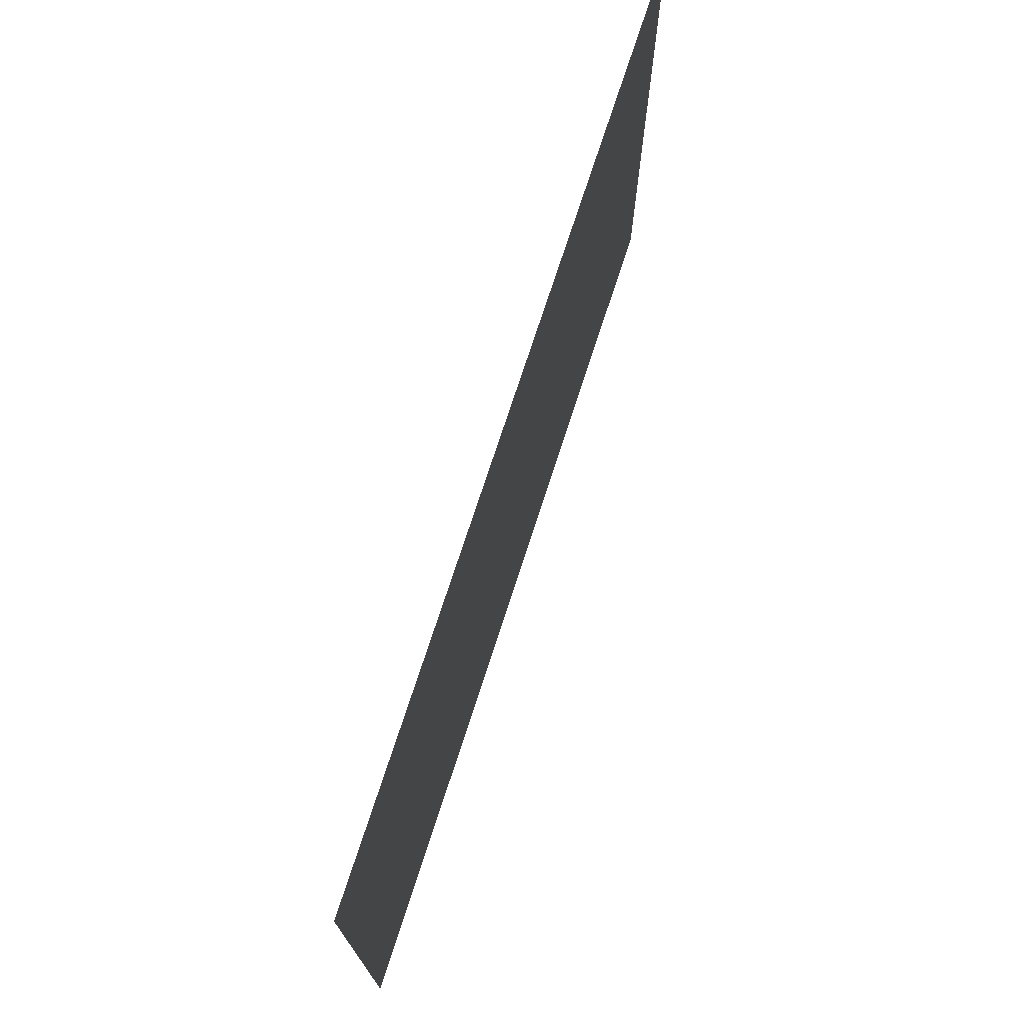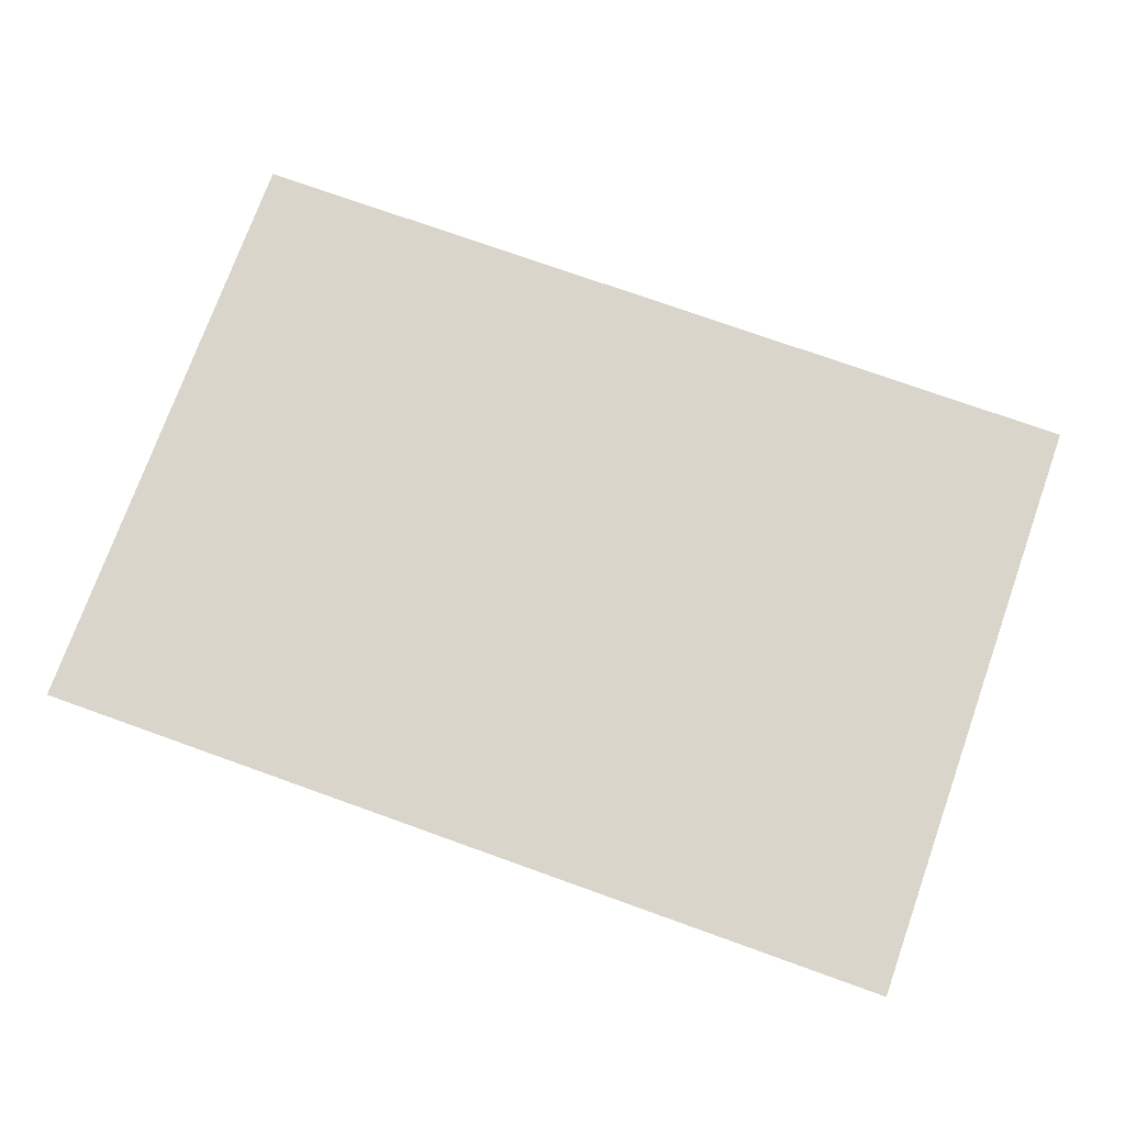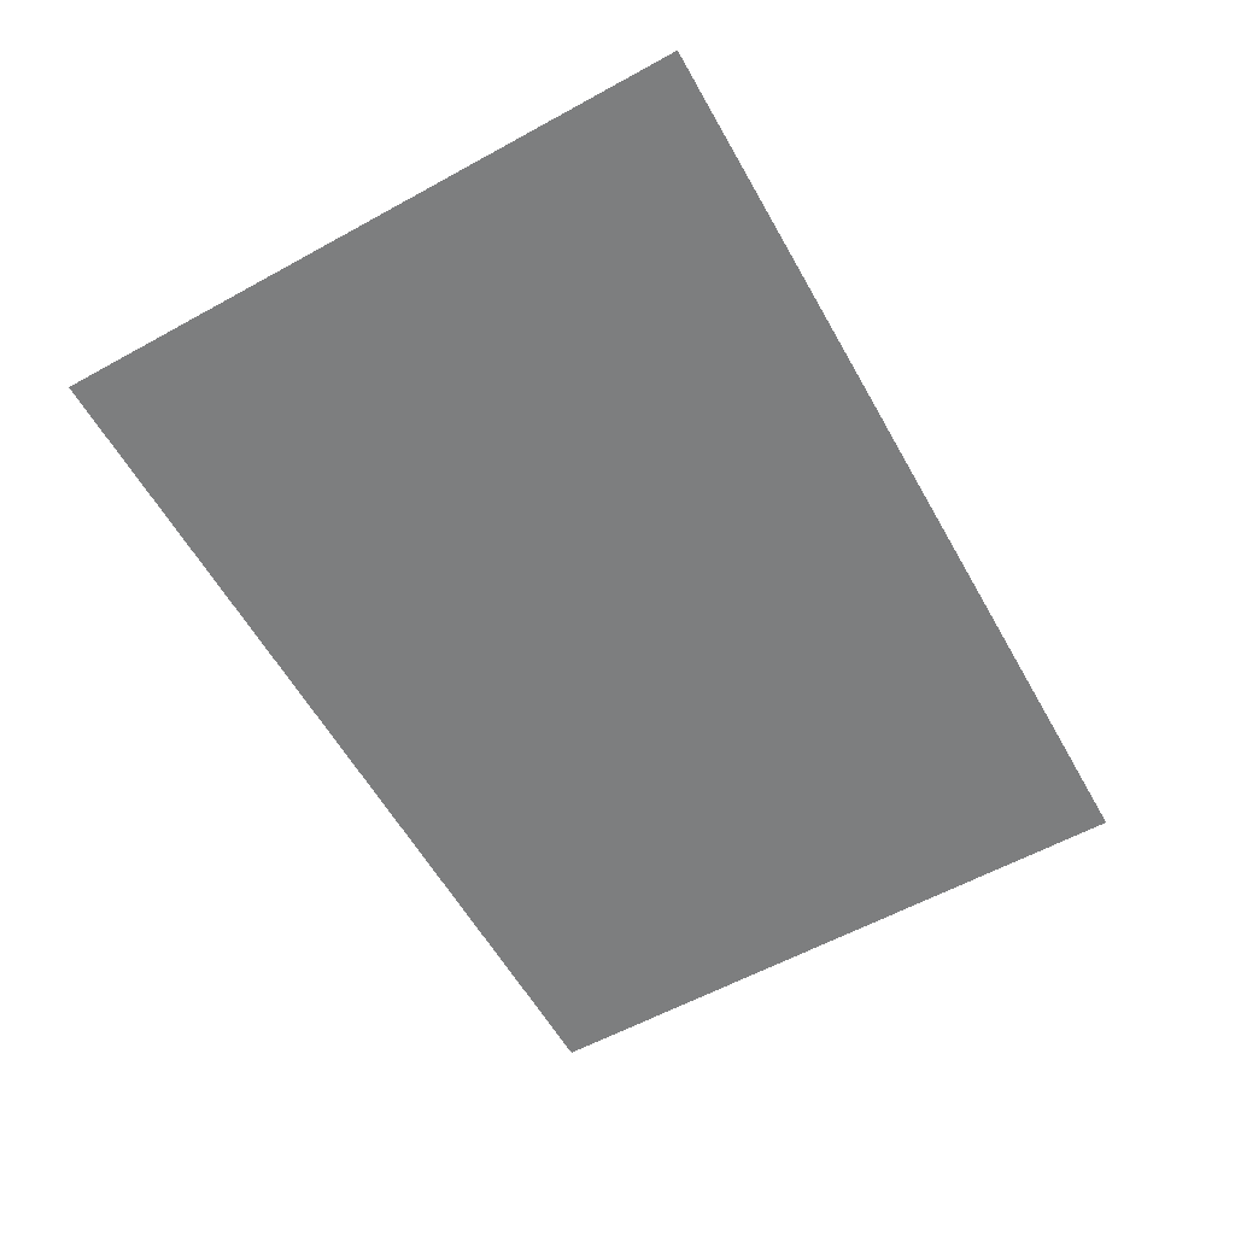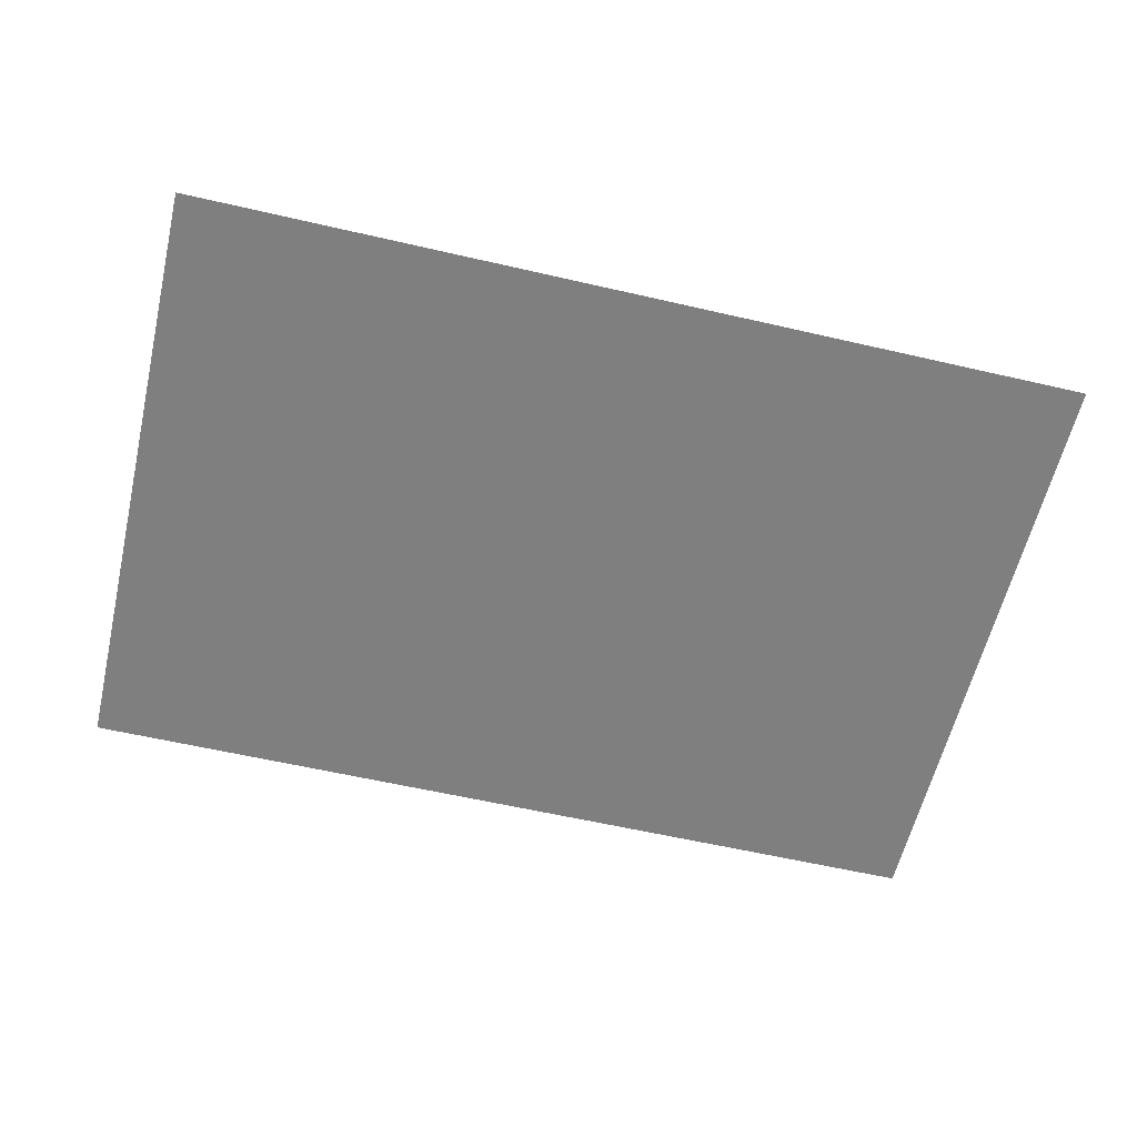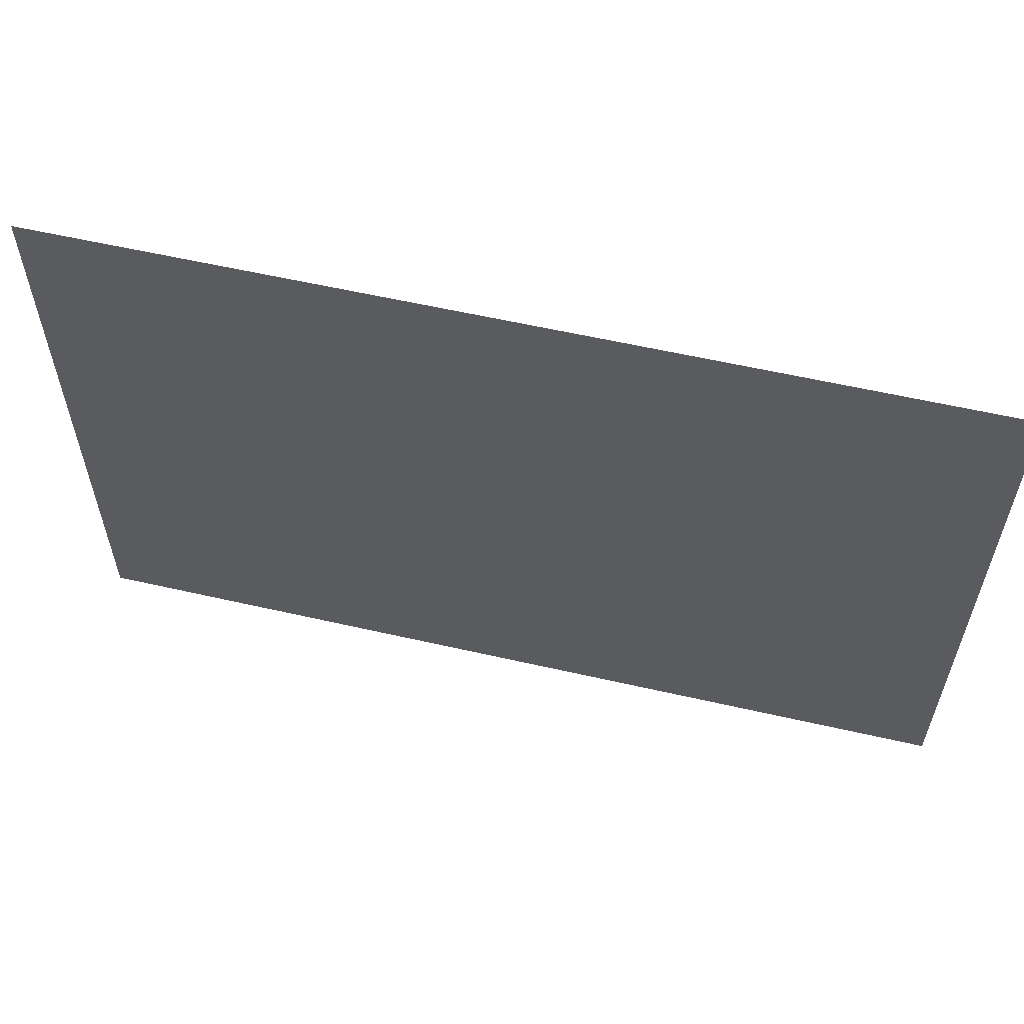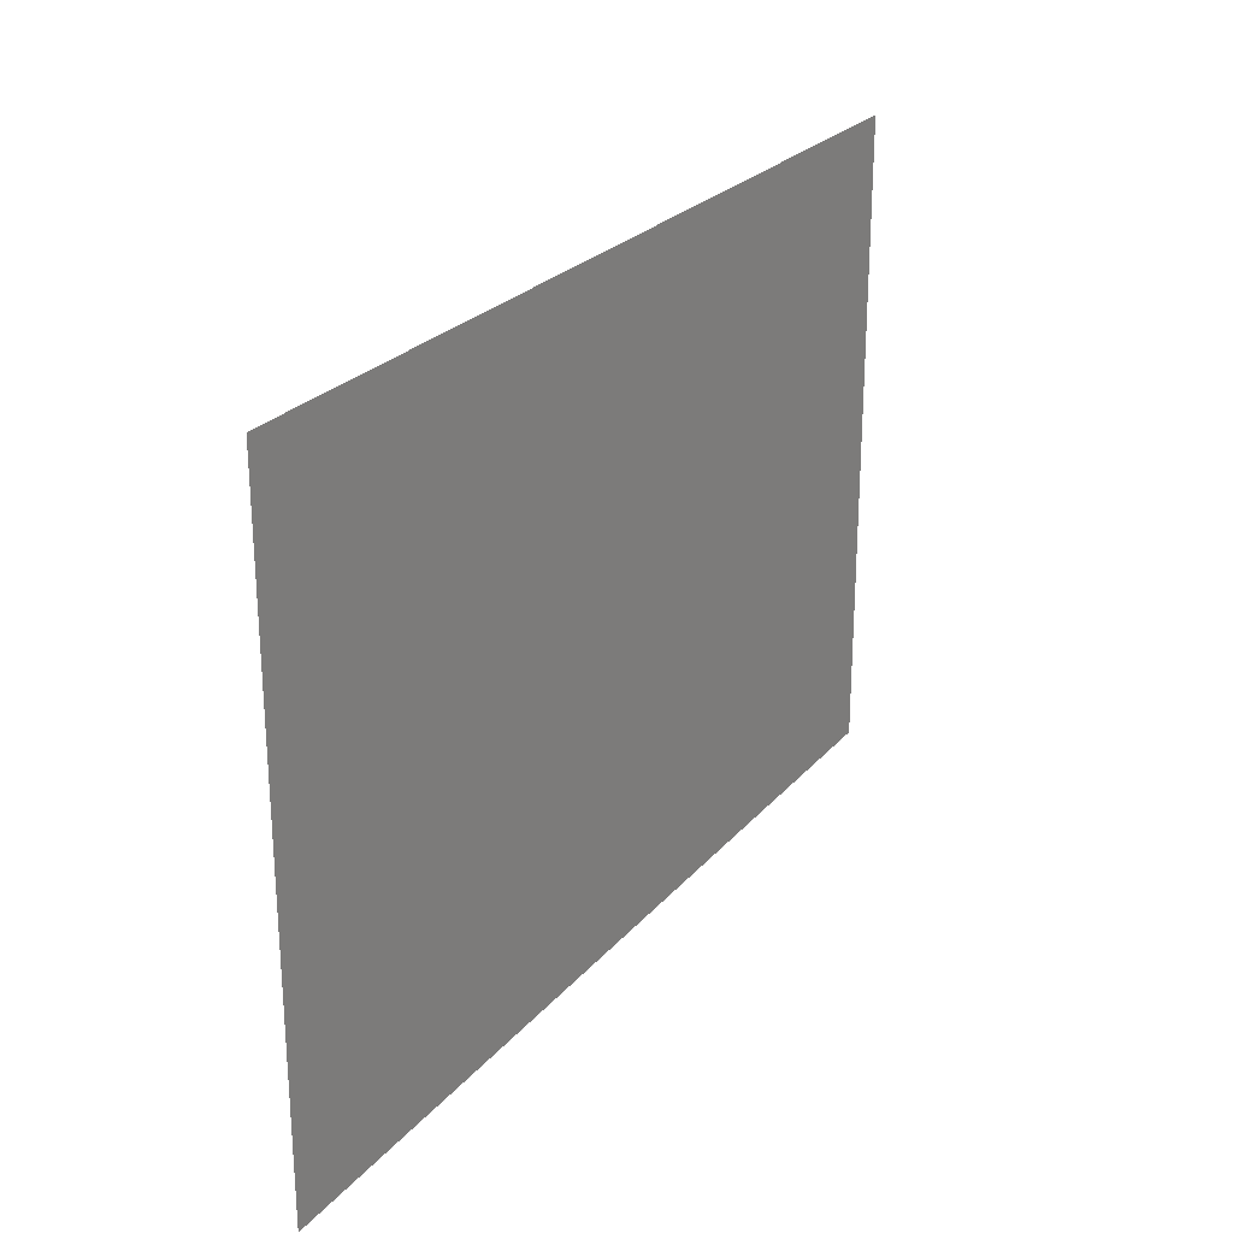
<metadata>
{"format":"obj","ext":"obj","renderer":"f3d","projection":"perspective","resolution":1024,"background":"white","views":[{"elev":72.9,"azim":-72.1,"up":"+Y"},{"elev":74.6,"azim":19.7,"up":"+Z"},{"elev":-59.3,"azim":119.4,"up":"+Z"},{"elev":-59.9,"azim":-13.3,"up":"+Z"},{"elev":58.6,"azim":-166.7,"up":"+Y"},{"elev":25.4,"azim":-59.2,"up":"+Y"}]}
</metadata>
<code>
o Component_2_2/Component_2/mesh3/mesh3-geometry/material_0/component_7#mesh3-geometry
v 0.1182 0.6756 0.4277
v 0.1492 0.6542 0.4277
v 0.1182 0.6542 0.4277
v 0.1182 0.6542 0.4277
v 0.1492 0.6542 0.4277
v 0.1182 0.6756 0.4277
v 0.1492 0.6542 0.4277
v 0.1182 0.6756 0.4277
v 0.1492 0.6756 0.4277
v 0.1492 0.6756 0.4277
v 0.1182 0.6756 0.4277
v 0.1492 0.6542 0.4277
f 1 2 3
f 4 5 6
f 7 8 9
f 10 11 12

</code>
